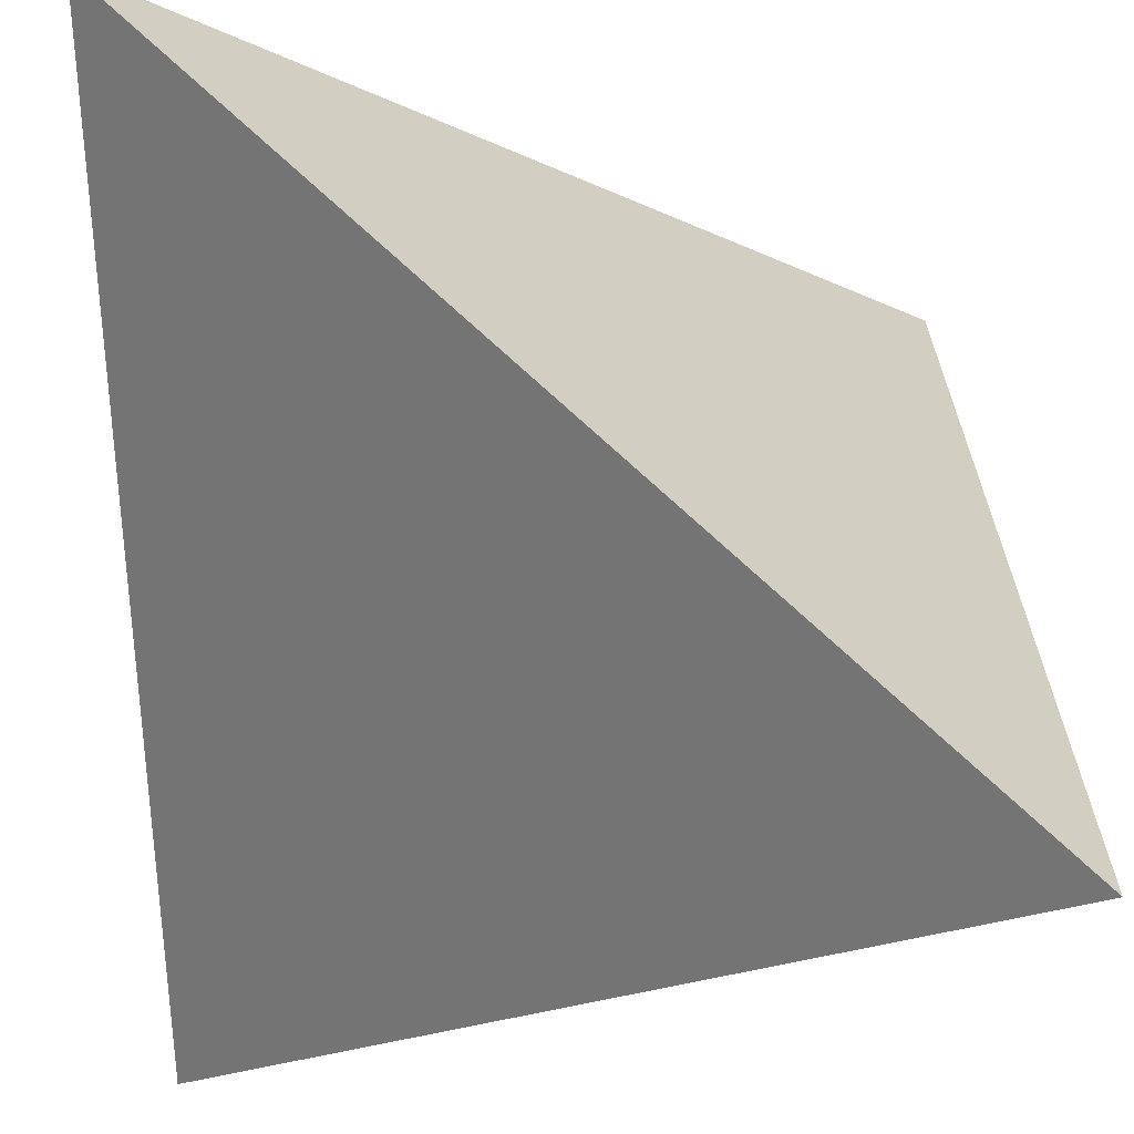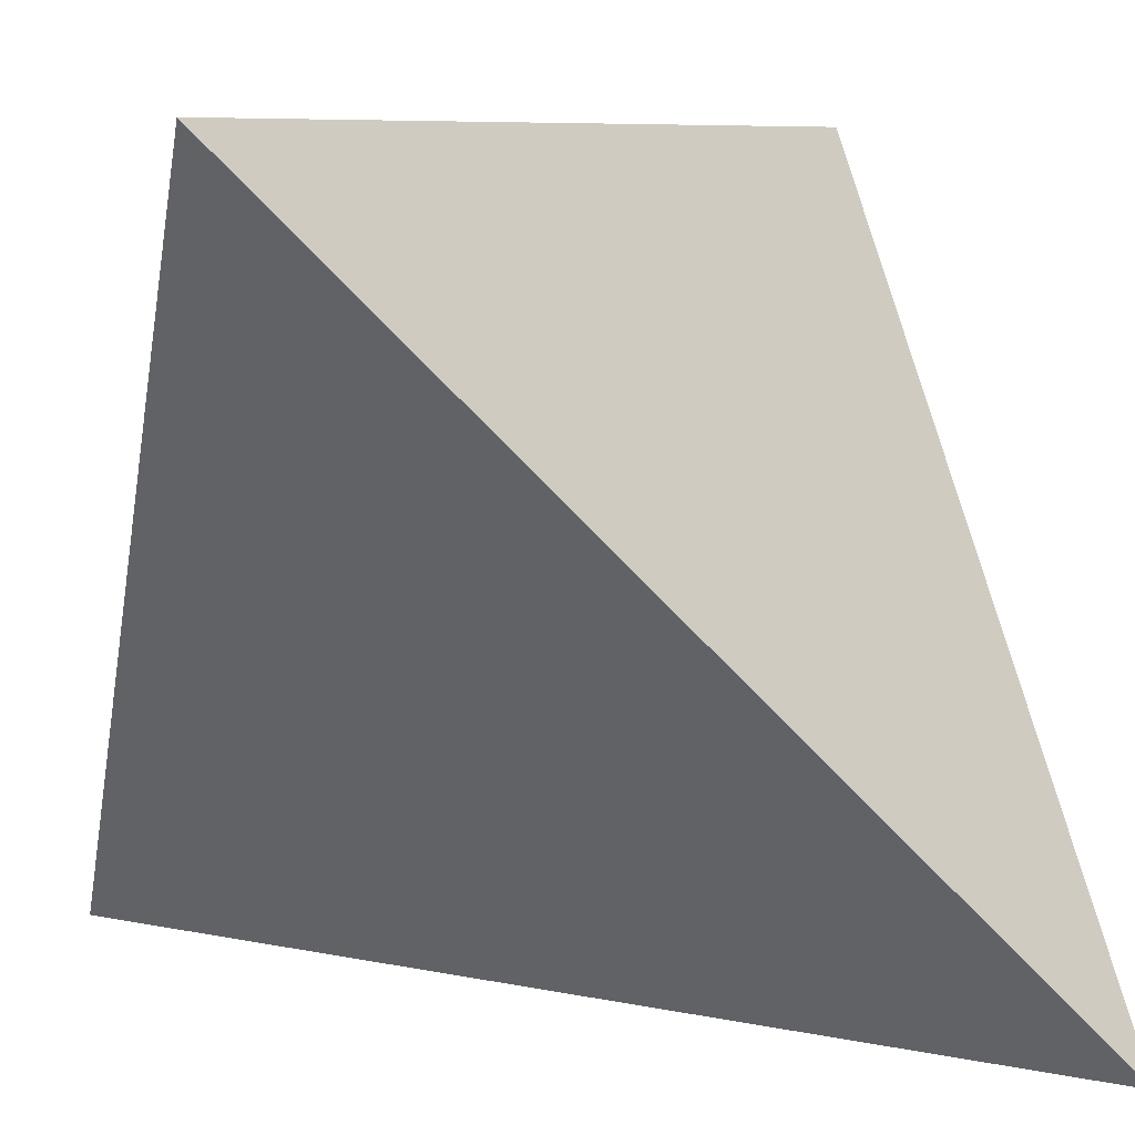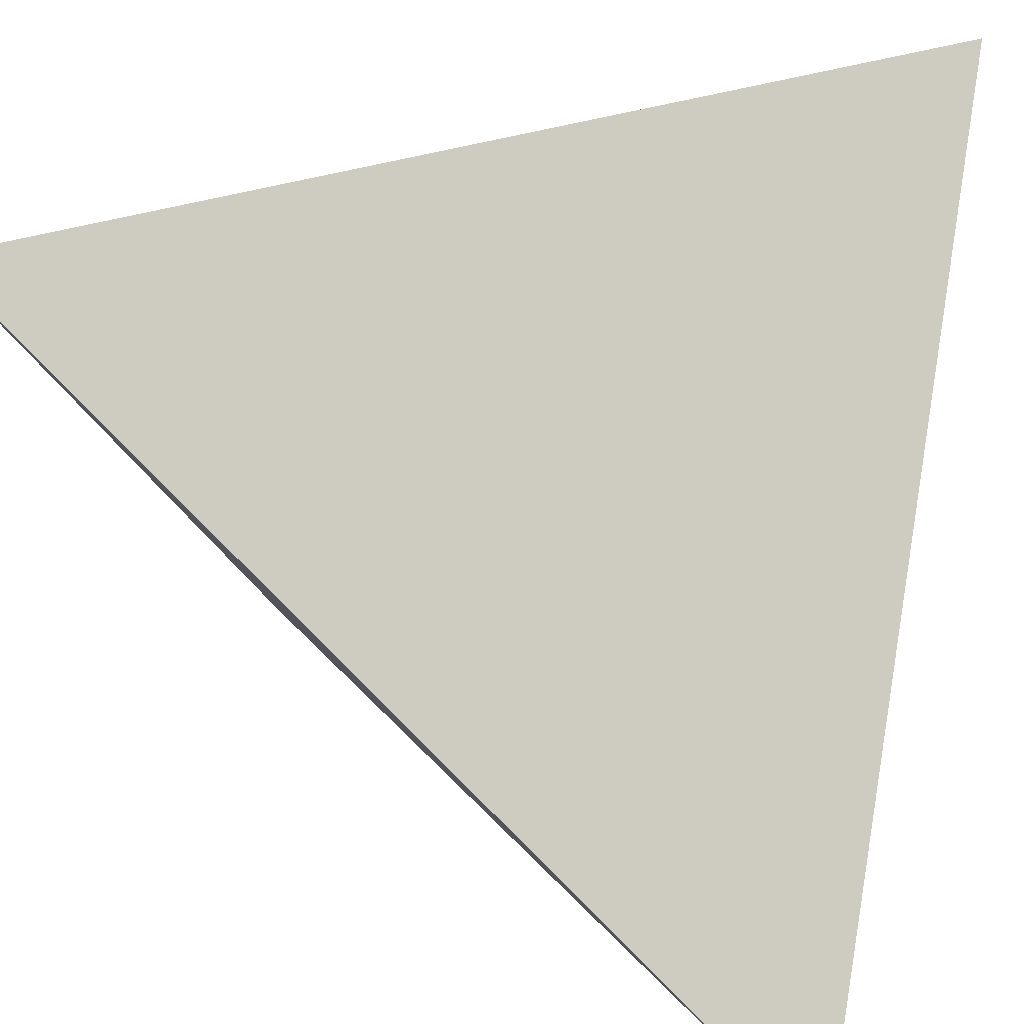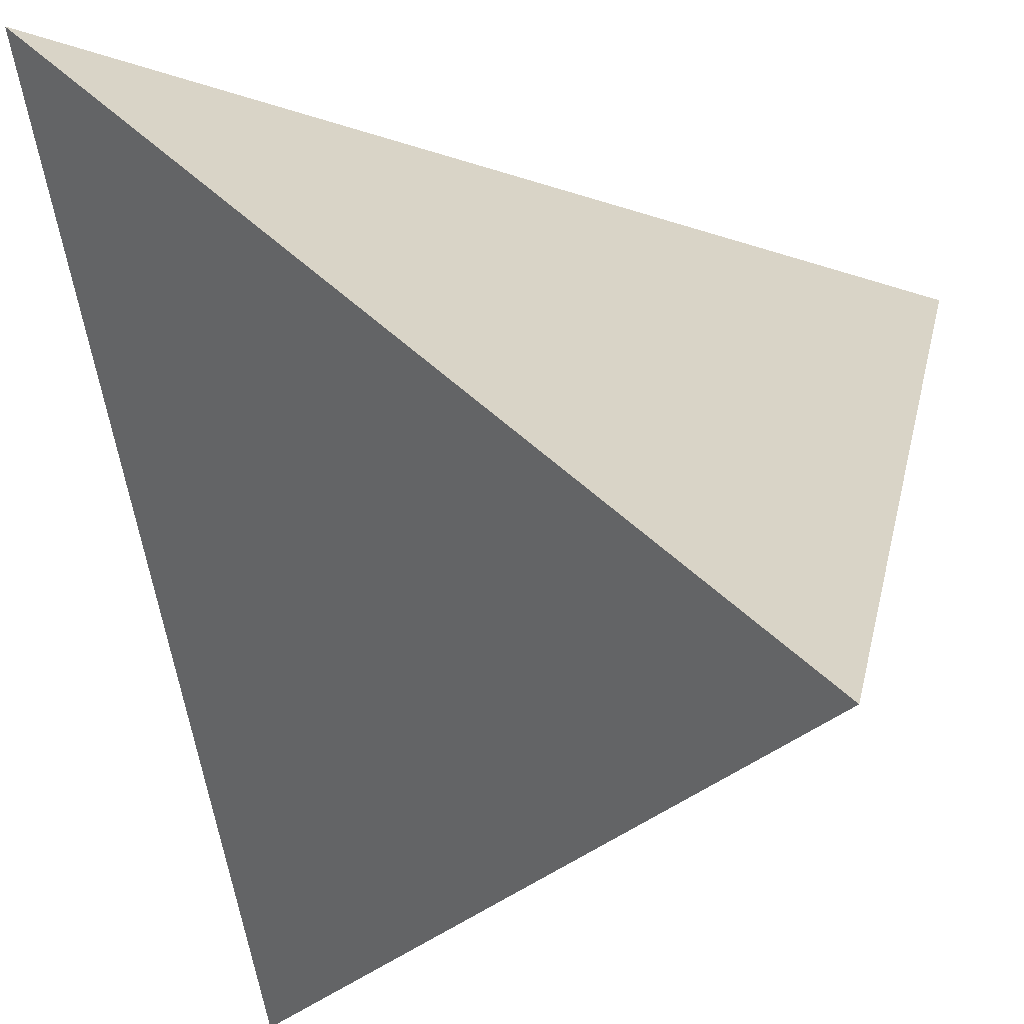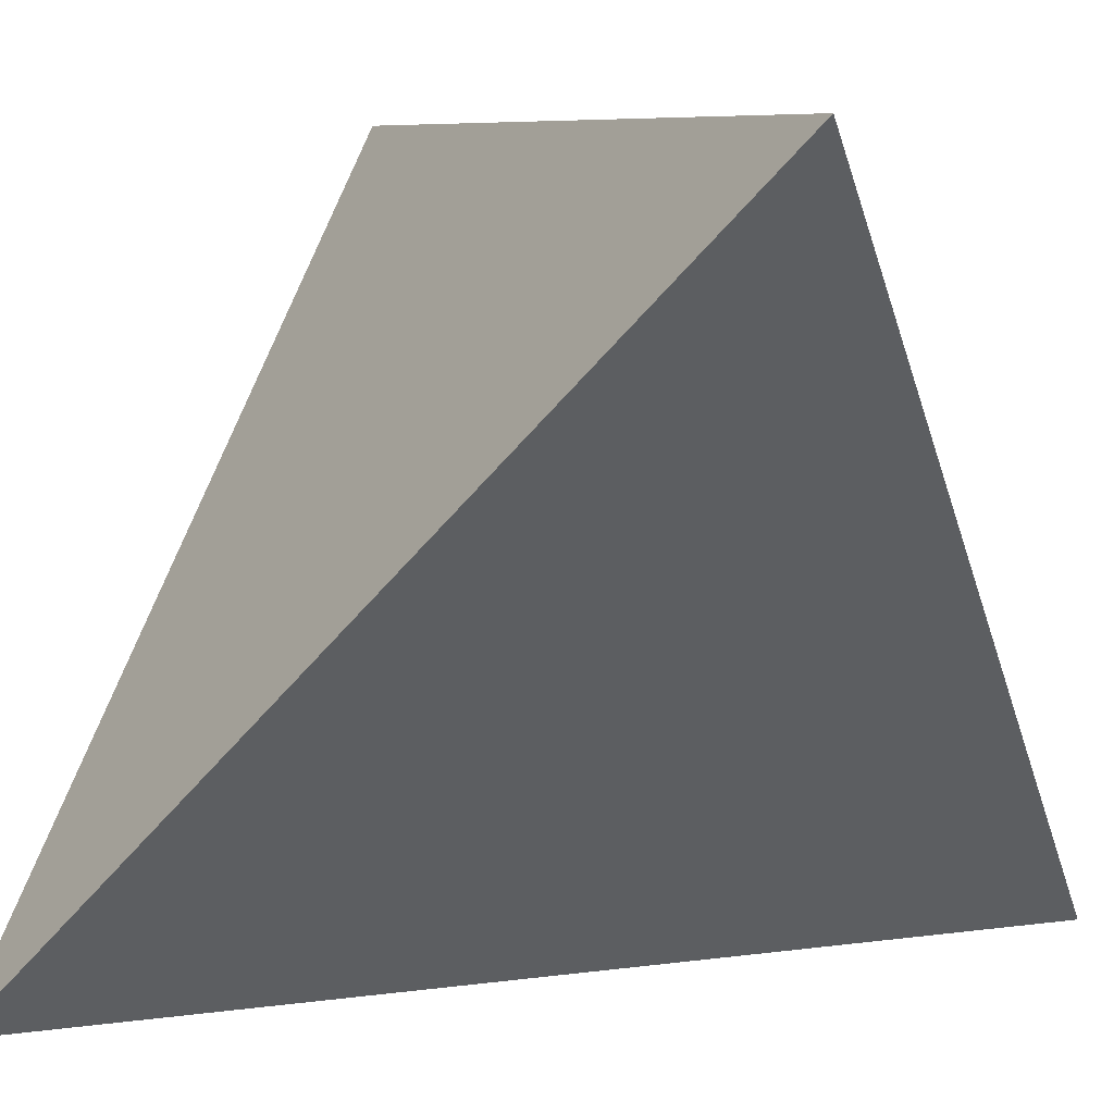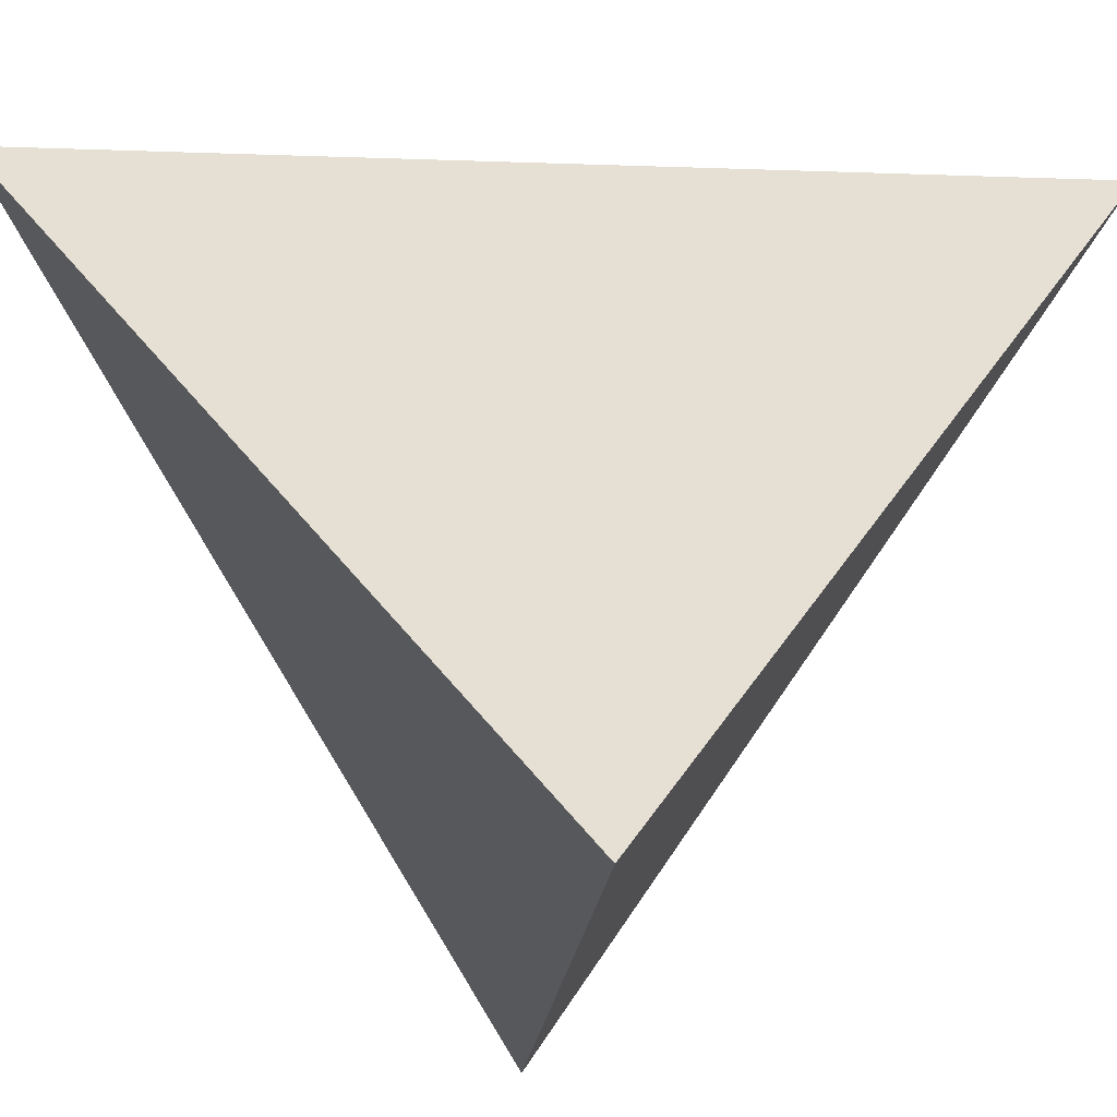
<metadata>
{"format":"obj","ext":"obj","renderer":"f3d","projection":"perspective","resolution":1024,"background":"white","views":[{"elev":71.9,"azim":178.3,"up":"+Y"},{"elev":8.1,"azim":165.1,"up":"+Z"},{"elev":28.3,"azim":104.2,"up":"+Y"},{"elev":-25.3,"azim":-73.4,"up":"+Y"},{"elev":8.0,"azim":-65.8,"up":"+Z"},{"elev":-17.4,"azim":131.0,"up":"+Y"}]}
</metadata>
<code>
o tetrahedron
v 1 1 1
v -1 -1 1
v -1 1 -1
v 1 -1 -1
f 1 2 3
f 1 4 2
f 3 2 4
f 1 3 4

</code>
